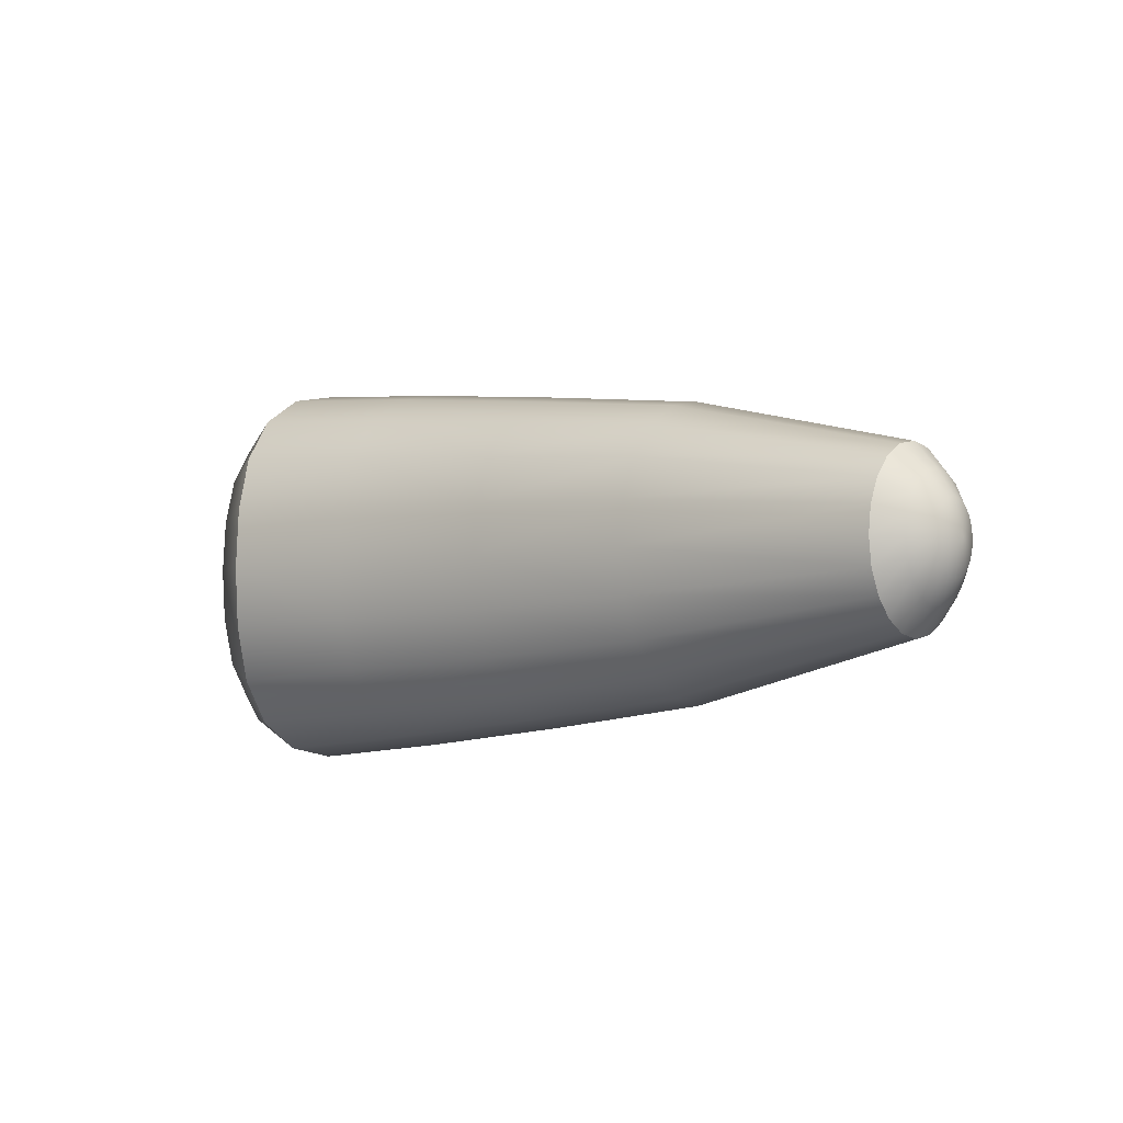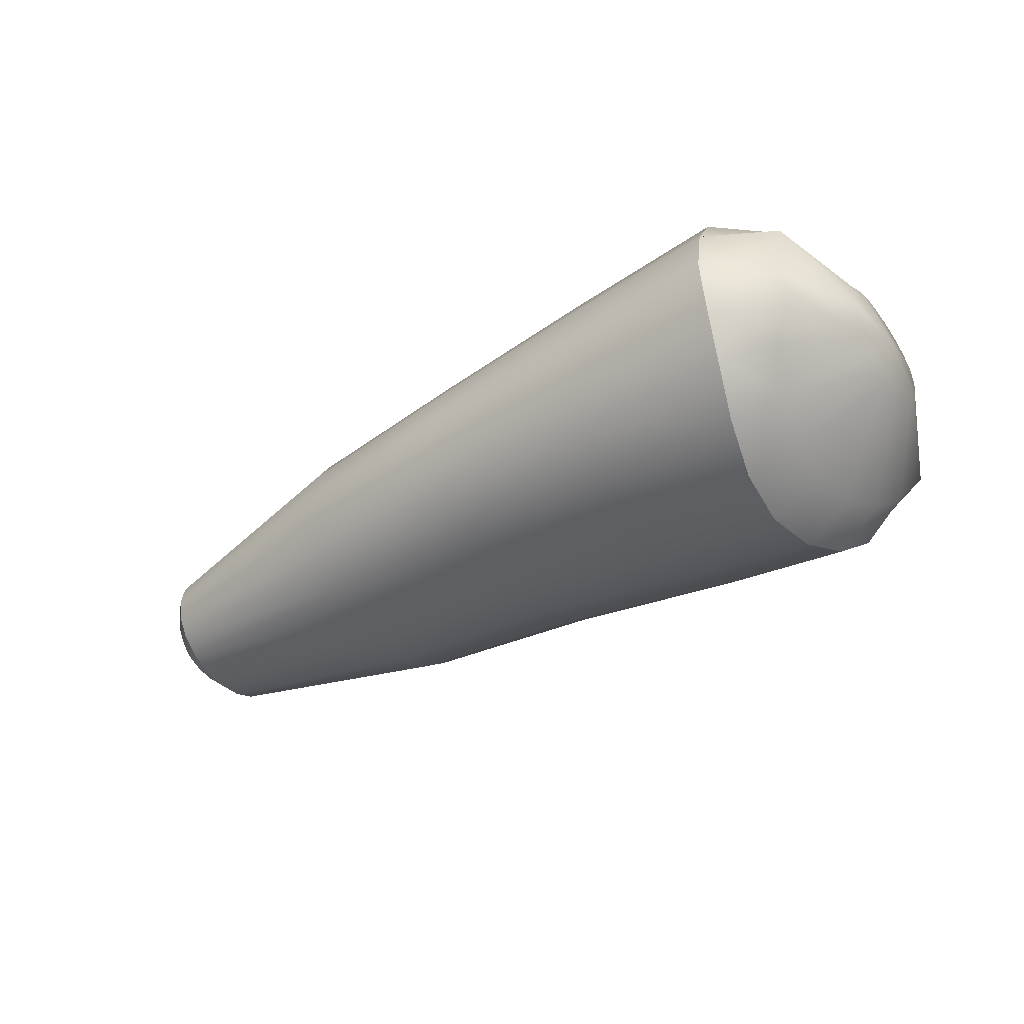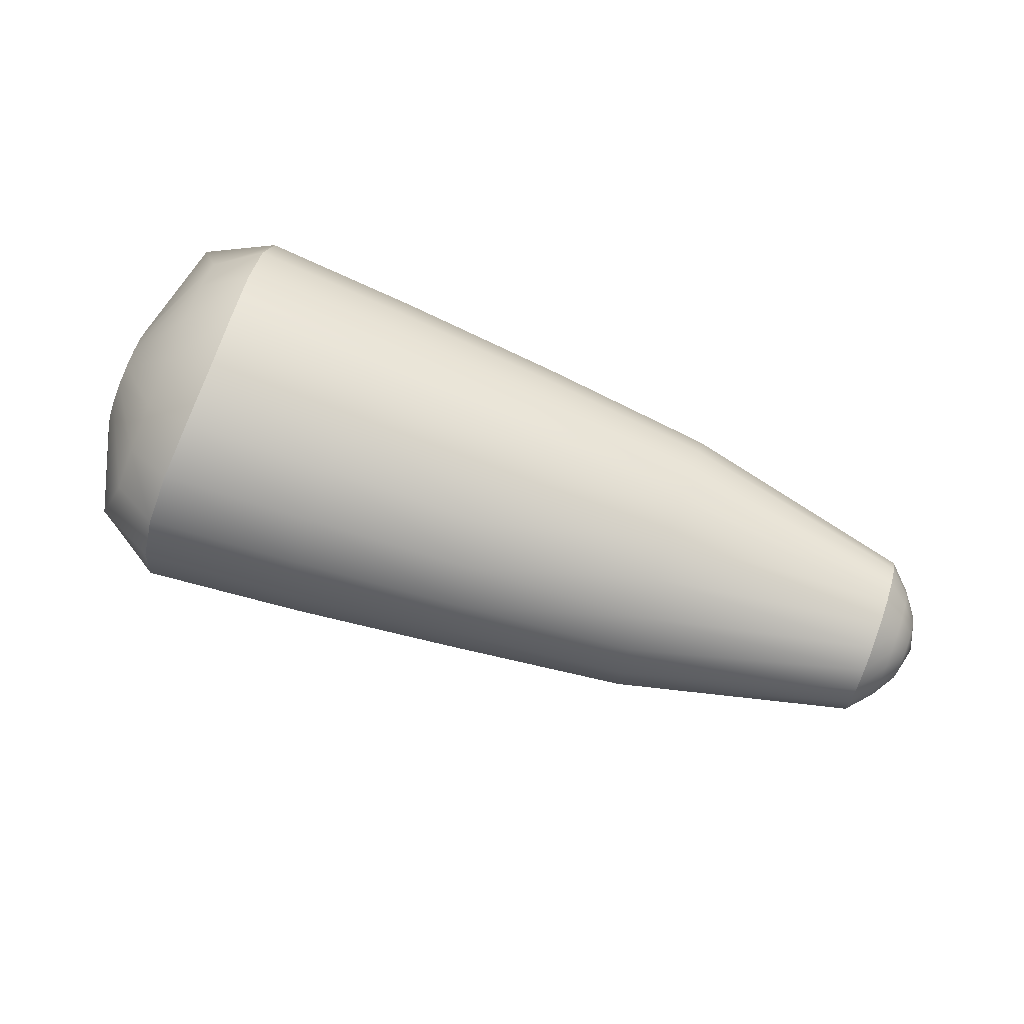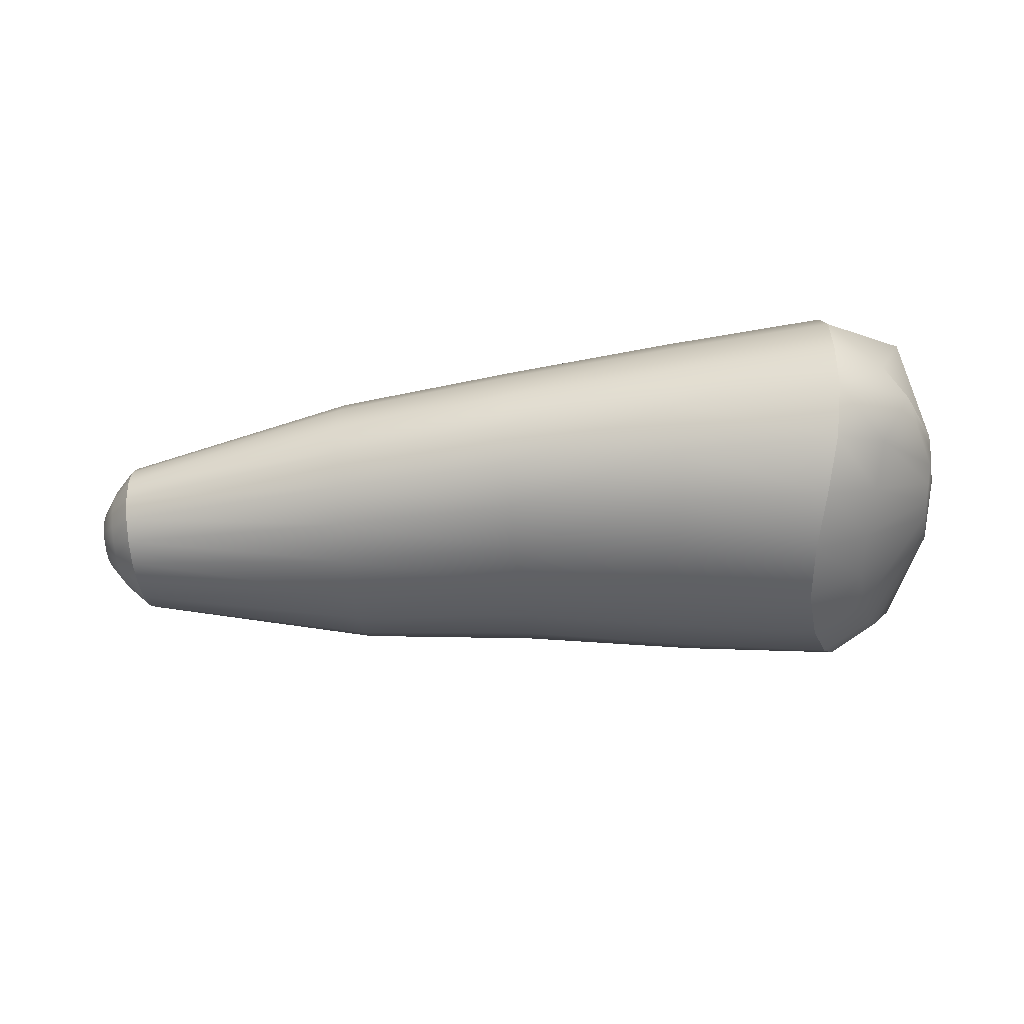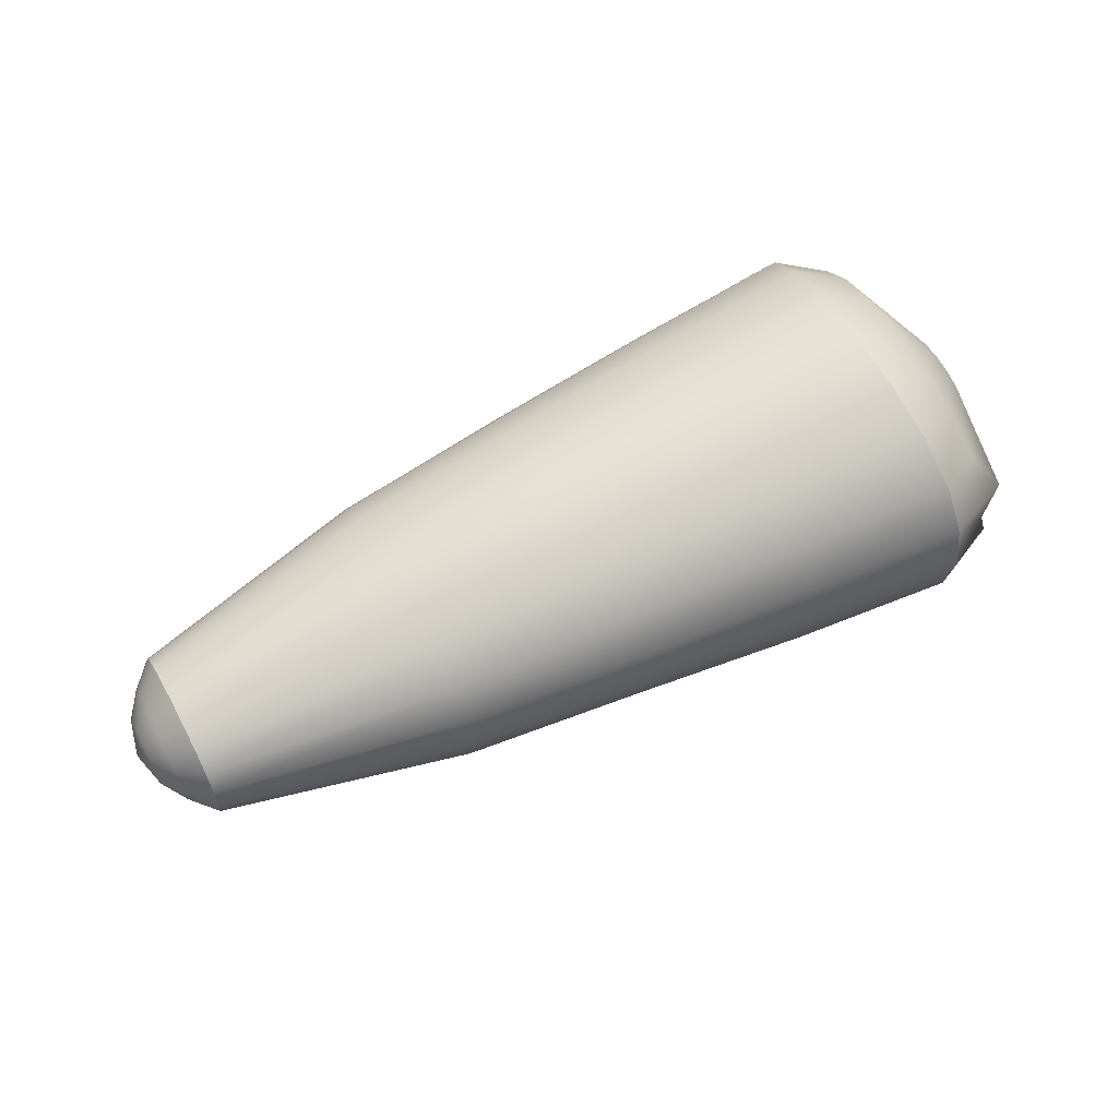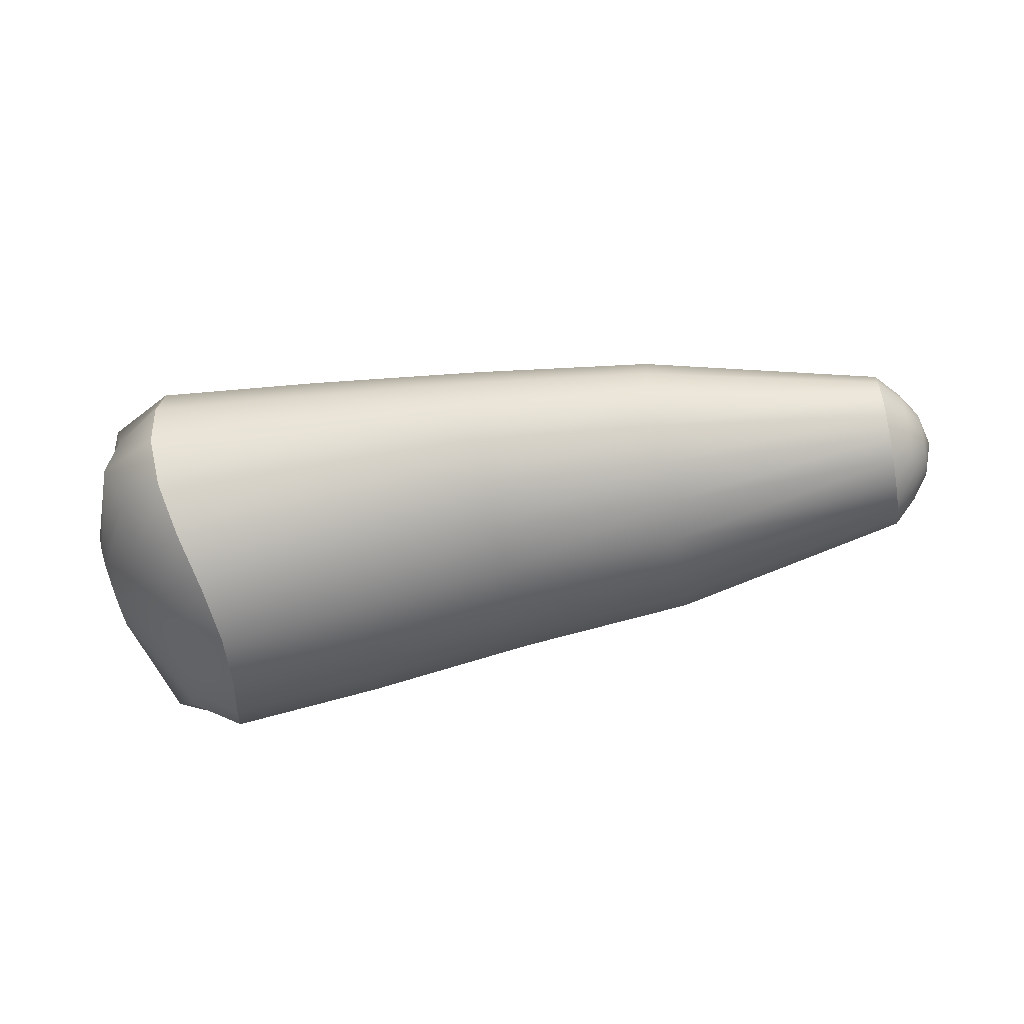
<metadata>
{"format":"obj","ext":"obj","renderer":"f3d","projection":"perspective","resolution":1024,"background":"white","views":[{"elev":-3.8,"azim":43.0,"up":"+Z"},{"elev":-41.2,"azim":-145.9,"up":"+Y"},{"elev":75.7,"azim":19.7,"up":"+Y"},{"elev":-46.6,"azim":-174.3,"up":"+Y"},{"elev":58.9,"azim":151.4,"up":"+Y"},{"elev":-58.2,"azim":10.9,"up":"+Y"}]}
</metadata>
<code>
g default
v -0.7292 0.04365 0.01734
v -0.7299 0.03717 0.03298
v -0.7309 0.02708 0.04539
v -0.7318 0.01436 0.05336
v -0.7319 0.000263 0.0561
v -0.7308 -0.01384 0.05336
v -0.7288 -0.02655 0.04539
v -0.7265 -0.03665 0.03298
v -0.7247 -0.04313 0.01734
v -0.724 -0.04536 0
v -0.7247 -0.04313 -0.01734
v -0.7265 -0.03665 -0.03298
v -0.7288 -0.02655 -0.04539
v -0.7308 -0.01384 -0.05336
v -0.7319 0.000263 -0.0561
v -0.7318 0.01436 -0.05336
v -0.7309 0.02708 -0.04539
v -0.7299 0.03717 -0.03298
v -0.7292 0.04365 -0.01734
v -0.7289 0.04589 0
v -0.6758 0.1094 0.0436
v -0.6797 0.09308 0.08292
v -0.6838 0.0677 0.1141
v -0.6972 0.03571 0.1342
v -0.687 0.000263 0.1411
v -0.6965 -0.03519 0.1342
v -0.6797 -0.06717 0.1141
v -0.67 -0.09255 0.08292
v -0.6609 -0.1088 0.0436
v -0.6571 -0.1145 -0
v -0.6609 -0.1088 -0.0436
v -0.67 -0.09255 -0.08292
v -0.6797 -0.06717 -0.1141
v -0.704 -0.03519 -0.1342
v -0.6871 0.000263 -0.1411
v -0.7047 0.03571 -0.1342
v -0.6839 0.0677 -0.1141
v -0.6797 0.09308 -0.08292
v -0.6758 0.1094 -0.0436
v -0.6742 0.115 -0
v -0.6319 0.1304 0.05201
v -0.6368 0.111 0.09893
v -0.6417 0.08071 0.1362
v -0.6443 0.04256 0.1601
v -0.6445 0.000263 0.1683
v -0.644 -0.04203 0.1601
v -0.6381 -0.08019 0.1362
v -0.6266 -0.1105 0.09893
v -0.6151 -0.1299 0.05201
v -0.6102 -0.1366 -0
v -0.6151 -0.1299 -0.05201
v -0.6266 -0.1105 -0.09893
v -0.6381 -0.08019 -0.1362
v -0.644 -0.04203 -0.1601
v -0.6445 0.000263 -0.1683
v -0.6443 0.04256 -0.1601
v -0.6417 0.08071 -0.1362
v -0.6368 0.111 -0.09893
v -0.6319 0.1304 -0.05201
v -0.6298 0.1371 -0
v -0.5009 0.1206 0.04809
v -0.5026 0.1026 0.09147
v -0.5038 0.07465 0.1259
v -0.5039 0.03937 0.148
v -0.5039 0.000286 0.1556
v -0.5039 -0.03819 0.148
v -0.5037 -0.07203 0.1259
v -0.5009 -0.09799 0.09147
v -0.4969 -0.114 0.04809
v -0.4951 -0.1194 0
v -0.4969 -0.114 -0.04809
v -0.5009 -0.09799 -0.09147
v -0.5037 -0.07203 -0.1259
v -0.5039 -0.03819 -0.148
v -0.5039 0.000286 -0.1556
v -0.5039 0.03937 -0.148
v -0.5038 0.07465 -0.1259
v -0.5026 0.1026 -0.09147
v -0.5009 0.1206 -0.04809
v -0.5001 0.1268 0
v -0.3546 0.108 0.04303
v -0.3546 0.09187 0.08184
v -0.3546 0.06695 0.1126
v -0.3546 0.03606 0.1324
v -0.3546 0.00261 0.1392
v -0.3546 -0.02981 0.1324
v -0.3546 -0.05798 0.1126
v -0.3546 -0.07948 0.08184
v -0.3546 -0.09284 0.04303
v -0.3546 -0.09735 0
v -0.3546 -0.09284 -0.04303
v -0.3546 -0.07948 -0.08184
v -0.3546 -0.05798 -0.1126
v -0.3546 -0.02981 -0.1324
v -0.3546 0.00261 -0.1392
v -0.3546 0.03606 -0.1324
v -0.3546 0.06695 -0.1126
v -0.3546 0.09187 -0.08184
v -0.3546 0.108 -0.04303
v -0.3546 0.1135 0
v -0.2013 0.09336 0.0372
v -0.2013 0.07945 0.07075
v -0.2013 0.0578 0.09738
v -0.2013 0.03051 0.1145
v -0.2013 0.000587 0.1204
v -0.2013 -0.0288 0.1145
v -0.2013 -0.05473 0.09738
v -0.2013 -0.07487 0.07075
v -0.2013 -0.08756 0.0372
v -0.2013 -0.09188 0
v -0.2013 -0.08756 -0.0372
v -0.2013 -0.07487 -0.07075
v -0.2013 -0.05473 -0.09738
v -0.2013 -0.0288 -0.1145
v -0.2013 0.000587 -0.1204
v -0.2013 0.03051 -0.1145
v -0.2013 0.0578 -0.09738
v -0.2013 0.07945 -0.07075
v -0.2013 0.09336 -0.0372
v -0.2013 0.09815 0
v 0.001524 0.05587 0.02222
v 0.001524 0.04757 0.04226
v 0.001524 0.03463 0.05817
v 0.001524 0.01833 0.06838
v 0.001524 0.000263 0.0719
v 0.001524 -0.01781 0.06838
v 0.001524 -0.03411 0.05817
v 0.001524 -0.04704 0.04226
v 0.001524 -0.05534 0.02222
v 0.001524 -0.05821 0
v 0.001524 -0.05534 -0.02222
v 0.001524 -0.04704 -0.04226
v 0.001524 -0.03411 -0.05817
v 0.001524 -0.01781 -0.06838
v 0.001524 0.000263 -0.0719
v 0.001524 0.01833 -0.06838
v 0.001524 0.03463 -0.05817
v 0.001524 0.04757 -0.04226
v 0.001524 0.05587 -0.02222
v 0.001524 0.05873 0
v 0.02078 0.03961 0.01572
v 0.02078 0.03373 0.0299
v 0.02078 0.02458 0.04116
v 0.02078 0.01305 0.04838
v 0.02078 0.000263 0.05087
v 0.02078 -0.01252 0.04838
v 0.02078 -0.02405 0.04116
v 0.02078 -0.03321 0.0299
v 0.02078 -0.03909 0.01572
v 0.02078 -0.04111 0
v 0.02078 -0.03909 -0.01572
v 0.02078 -0.03321 -0.0299
v 0.02078 -0.02405 -0.04116
v 0.02078 -0.01252 -0.04838
v 0.02078 0.000263 -0.05087
v 0.02078 0.01305 -0.04838
v 0.02078 0.02458 -0.04116
v 0.02078 0.03373 -0.0299
v 0.02078 0.03961 -0.01572
v 0.02078 0.04163 0
v 0.03463 0.02314 0.009142
v 0.03463 0.01972 0.01739
v 0.03463 0.0144 0.02393
v 0.03463 0.007697 0.02814
v 0.03463 0.000263 0.02958
v 0.03463 -0.007171 0.02814
v 0.03463 -0.01388 0.02393
v 0.03463 -0.0192 0.01739
v 0.03463 -0.02262 0.009142
v 0.03463 -0.02379 0
v 0.03463 -0.02262 -0.009141
v 0.03463 -0.0192 -0.01739
v 0.03463 -0.01388 -0.02393
v 0.03463 -0.007171 -0.02814
v 0.03463 0.000263 -0.02958
v 0.03463 0.007697 -0.02814
v 0.03463 0.0144 -0.02393
v 0.03463 0.01972 -0.01739
v 0.03463 0.02314 -0.009141
v 0.03463 0.02432 0
v -0.7373 0.000263 -0
v 0.04205 0.000263 0
g pCylinder2
f 2 22 1
f 1 22 21
f 3 23 2
f 2 23 22
f 4 24 3
f 3 24 23
f 4 5 24
f 24 5 25
f 6 26 5
f 5 26 25
f 6 7 26
f 26 7 27
f 7 8 27
f 27 8 28
f 8 9 28
f 28 9 29
f 9 10 29
f 29 10 30
f 11 31 10
f 10 31 30
f 12 32 11
f 11 32 31
f 13 33 12
f 12 33 32
f 14 34 13
f 13 34 33
f 14 15 34
f 34 15 35
f 16 36 15
f 15 36 35
f 16 17 36
f 36 17 37
f 17 18 37
f 37 18 38
f 18 19 38
f 38 19 39
f 19 20 39
f 39 20 40
f 1 21 20
f 20 21 40
f 22 42 21
f 21 42 41
f 23 43 22
f 22 43 42
f 24 44 23
f 23 44 43
f 24 25 44
f 44 25 45
f 26 46 25
f 25 46 45
f 26 27 46
f 46 27 47
f 27 28 47
f 47 28 48
f 28 29 48
f 48 29 49
f 29 30 49
f 49 30 50
f 31 51 30
f 30 51 50
f 32 52 31
f 31 52 51
f 33 53 32
f 32 53 52
f 34 54 33
f 33 54 53
f 34 35 54
f 54 35 55
f 36 56 35
f 35 56 55
f 36 37 56
f 56 37 57
f 37 38 57
f 57 38 58
f 38 39 58
f 58 39 59
f 39 40 59
f 59 40 60
f 21 41 40
f 40 41 60
f 42 62 41
f 41 62 61
f 43 63 42
f 42 63 62
f 44 64 43
f 43 64 63
f 45 65 44
f 44 65 64
f 46 66 45
f 45 66 65
f 46 47 66
f 66 47 67
f 47 48 67
f 67 48 68
f 48 49 68
f 68 49 69
f 49 50 69
f 69 50 70
f 51 71 50
f 50 71 70
f 52 72 51
f 51 72 71
f 53 73 52
f 52 73 72
f 54 74 53
f 53 74 73
f 54 55 74
f 74 55 75
f 55 56 75
f 75 56 76
f 56 57 76
f 76 57 77
f 57 58 77
f 77 58 78
f 58 59 78
f 78 59 79
f 59 60 79
f 79 60 80
f 41 61 60
f 60 61 80
f 62 82 61
f 61 82 81
f 63 83 62
f 62 83 82
f 64 84 63
f 63 84 83
f 65 85 64
f 64 85 84
f 66 86 65
f 65 86 85
f 67 87 66
f 66 87 86
f 68 88 67
f 67 88 87
f 69 89 68
f 68 89 88
f 69 70 89
f 89 70 90
f 71 91 70
f 70 91 90
f 71 72 91
f 91 72 92
f 72 73 92
f 92 73 93
f 73 74 93
f 93 74 94
f 74 75 94
f 94 75 95
f 75 76 95
f 95 76 96
f 76 77 96
f 96 77 97
f 77 78 97
f 97 78 98
f 78 79 98
f 98 79 99
f 79 80 99
f 99 80 100
f 61 81 80
f 80 81 100
f 81 82 101
f 101 82 102
f 82 83 102
f 102 83 103
f 83 84 103
f 103 84 104
f 84 85 104
f 104 85 105
f 85 86 105
f 105 86 106
f 86 87 106
f 106 87 107
f 87 88 107
f 107 88 108
f 88 89 108
f 108 89 109
f 89 90 109
f 109 90 110
f 91 111 90
f 90 111 110
f 92 112 91
f 91 112 111
f 93 113 92
f 92 113 112
f 94 114 93
f 93 114 113
f 95 115 94
f 94 115 114
f 96 116 95
f 95 116 115
f 97 117 96
f 96 117 116
f 97 98 117
f 117 98 118
f 98 99 118
f 118 99 119
f 99 100 119
f 119 100 120
f 100 81 120
f 120 81 101
f 101 102 121
f 121 102 122
f 102 103 122
f 122 103 123
f 103 104 123
f 123 104 124
f 104 105 124
f 124 105 125
f 105 106 125
f 125 106 126
f 106 107 126
f 126 107 127
f 107 108 127
f 127 108 128
f 108 109 128
f 128 109 129
f 109 110 129
f 129 110 130
f 111 131 110
f 110 131 130
f 112 132 111
f 111 132 131
f 113 133 112
f 112 133 132
f 114 134 113
f 113 134 133
f 115 135 114
f 114 135 134
f 115 116 135
f 135 116 136
f 116 117 136
f 136 117 137
f 117 118 137
f 137 118 138
f 118 119 138
f 138 119 139
f 119 120 139
f 139 120 140
f 120 101 140
f 140 101 121
f 121 122 141
f 141 122 142
f 122 123 142
f 142 123 143
f 123 124 143
f 143 124 144
f 124 125 144
f 144 125 145
f 125 126 145
f 145 126 146
f 126 127 146
f 146 127 147
f 127 128 147
f 147 128 148
f 128 129 148
f 148 129 149
f 129 130 149
f 149 130 150
f 130 131 150
f 150 131 151
f 131 132 151
f 151 132 152
f 132 133 152
f 152 133 153
f 133 134 153
f 153 134 154
f 134 135 154
f 154 135 155
f 135 136 155
f 155 136 156
f 136 137 156
f 156 137 157
f 137 138 157
f 157 138 158
f 138 139 158
f 158 139 159
f 139 140 159
f 159 140 160
f 140 121 160
f 160 121 141
f 141 142 161
f 161 142 162
f 142 143 162
f 162 143 163
f 143 144 163
f 163 144 164
f 144 145 164
f 164 145 165
f 145 146 165
f 165 146 166
f 146 147 166
f 166 147 167
f 147 148 167
f 167 148 168
f 148 149 168
f 168 149 169
f 149 150 169
f 169 150 170
f 150 151 170
f 170 151 171
f 151 152 171
f 171 152 172
f 152 153 172
f 172 153 173
f 153 154 173
f 173 154 174
f 154 155 174
f 174 155 175
f 155 156 175
f 175 156 176
f 156 157 176
f 176 157 177
f 157 158 177
f 177 158 178
f 158 159 178
f 178 159 179
f 159 160 179
f 179 160 180
f 160 141 180
f 180 141 161
f 2 1 181
f 3 2 181
f 4 3 181
f 5 4 181
f 6 5 181
f 7 6 181
f 8 7 181
f 9 8 181
f 10 9 181
f 11 10 181
f 12 11 181
f 13 12 181
f 14 13 181
f 15 14 181
f 16 15 181
f 17 16 181
f 18 17 181
f 19 18 181
f 20 19 181
f 1 20 181
f 161 162 182
f 162 163 182
f 163 164 182
f 164 165 182
f 165 166 182
f 166 167 182
f 167 168 182
f 168 169 182
f 169 170 182
f 170 171 182
f 171 172 182
f 172 173 182
f 173 174 182
f 174 175 182
f 175 176 182
f 176 177 182
f 177 178 182
f 178 179 182
f 179 180 182
f 180 161 182

</code>
